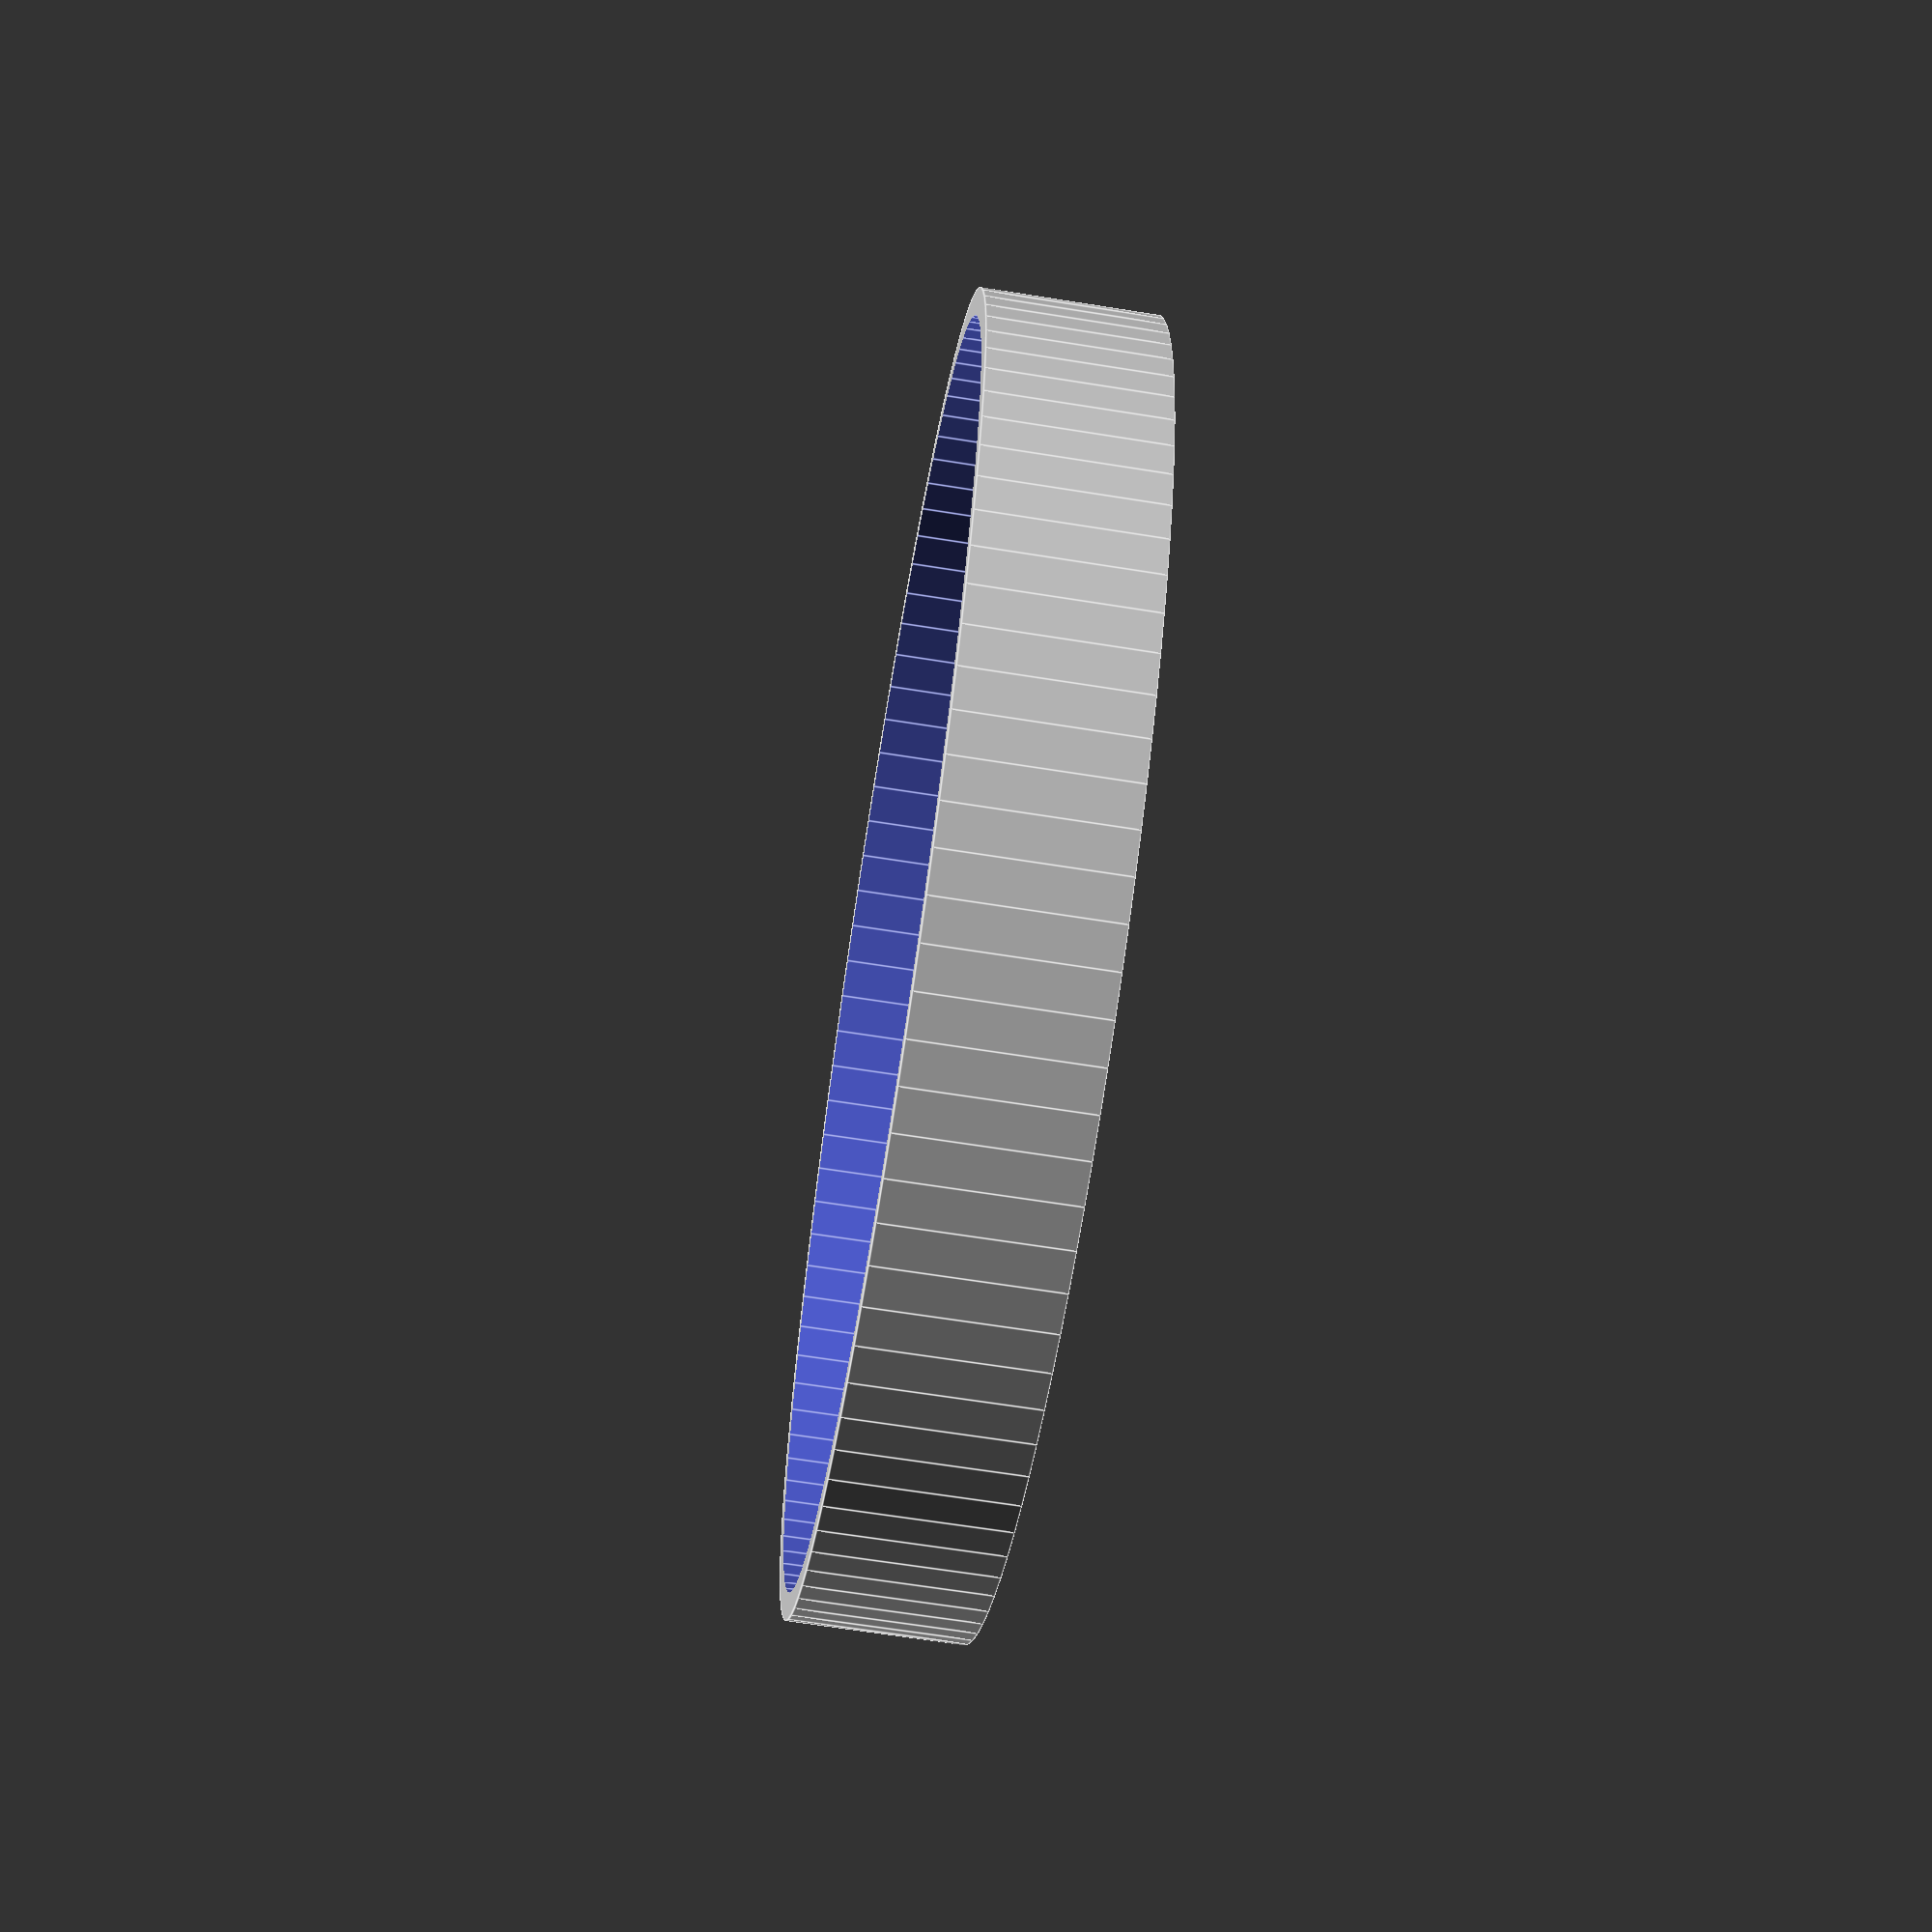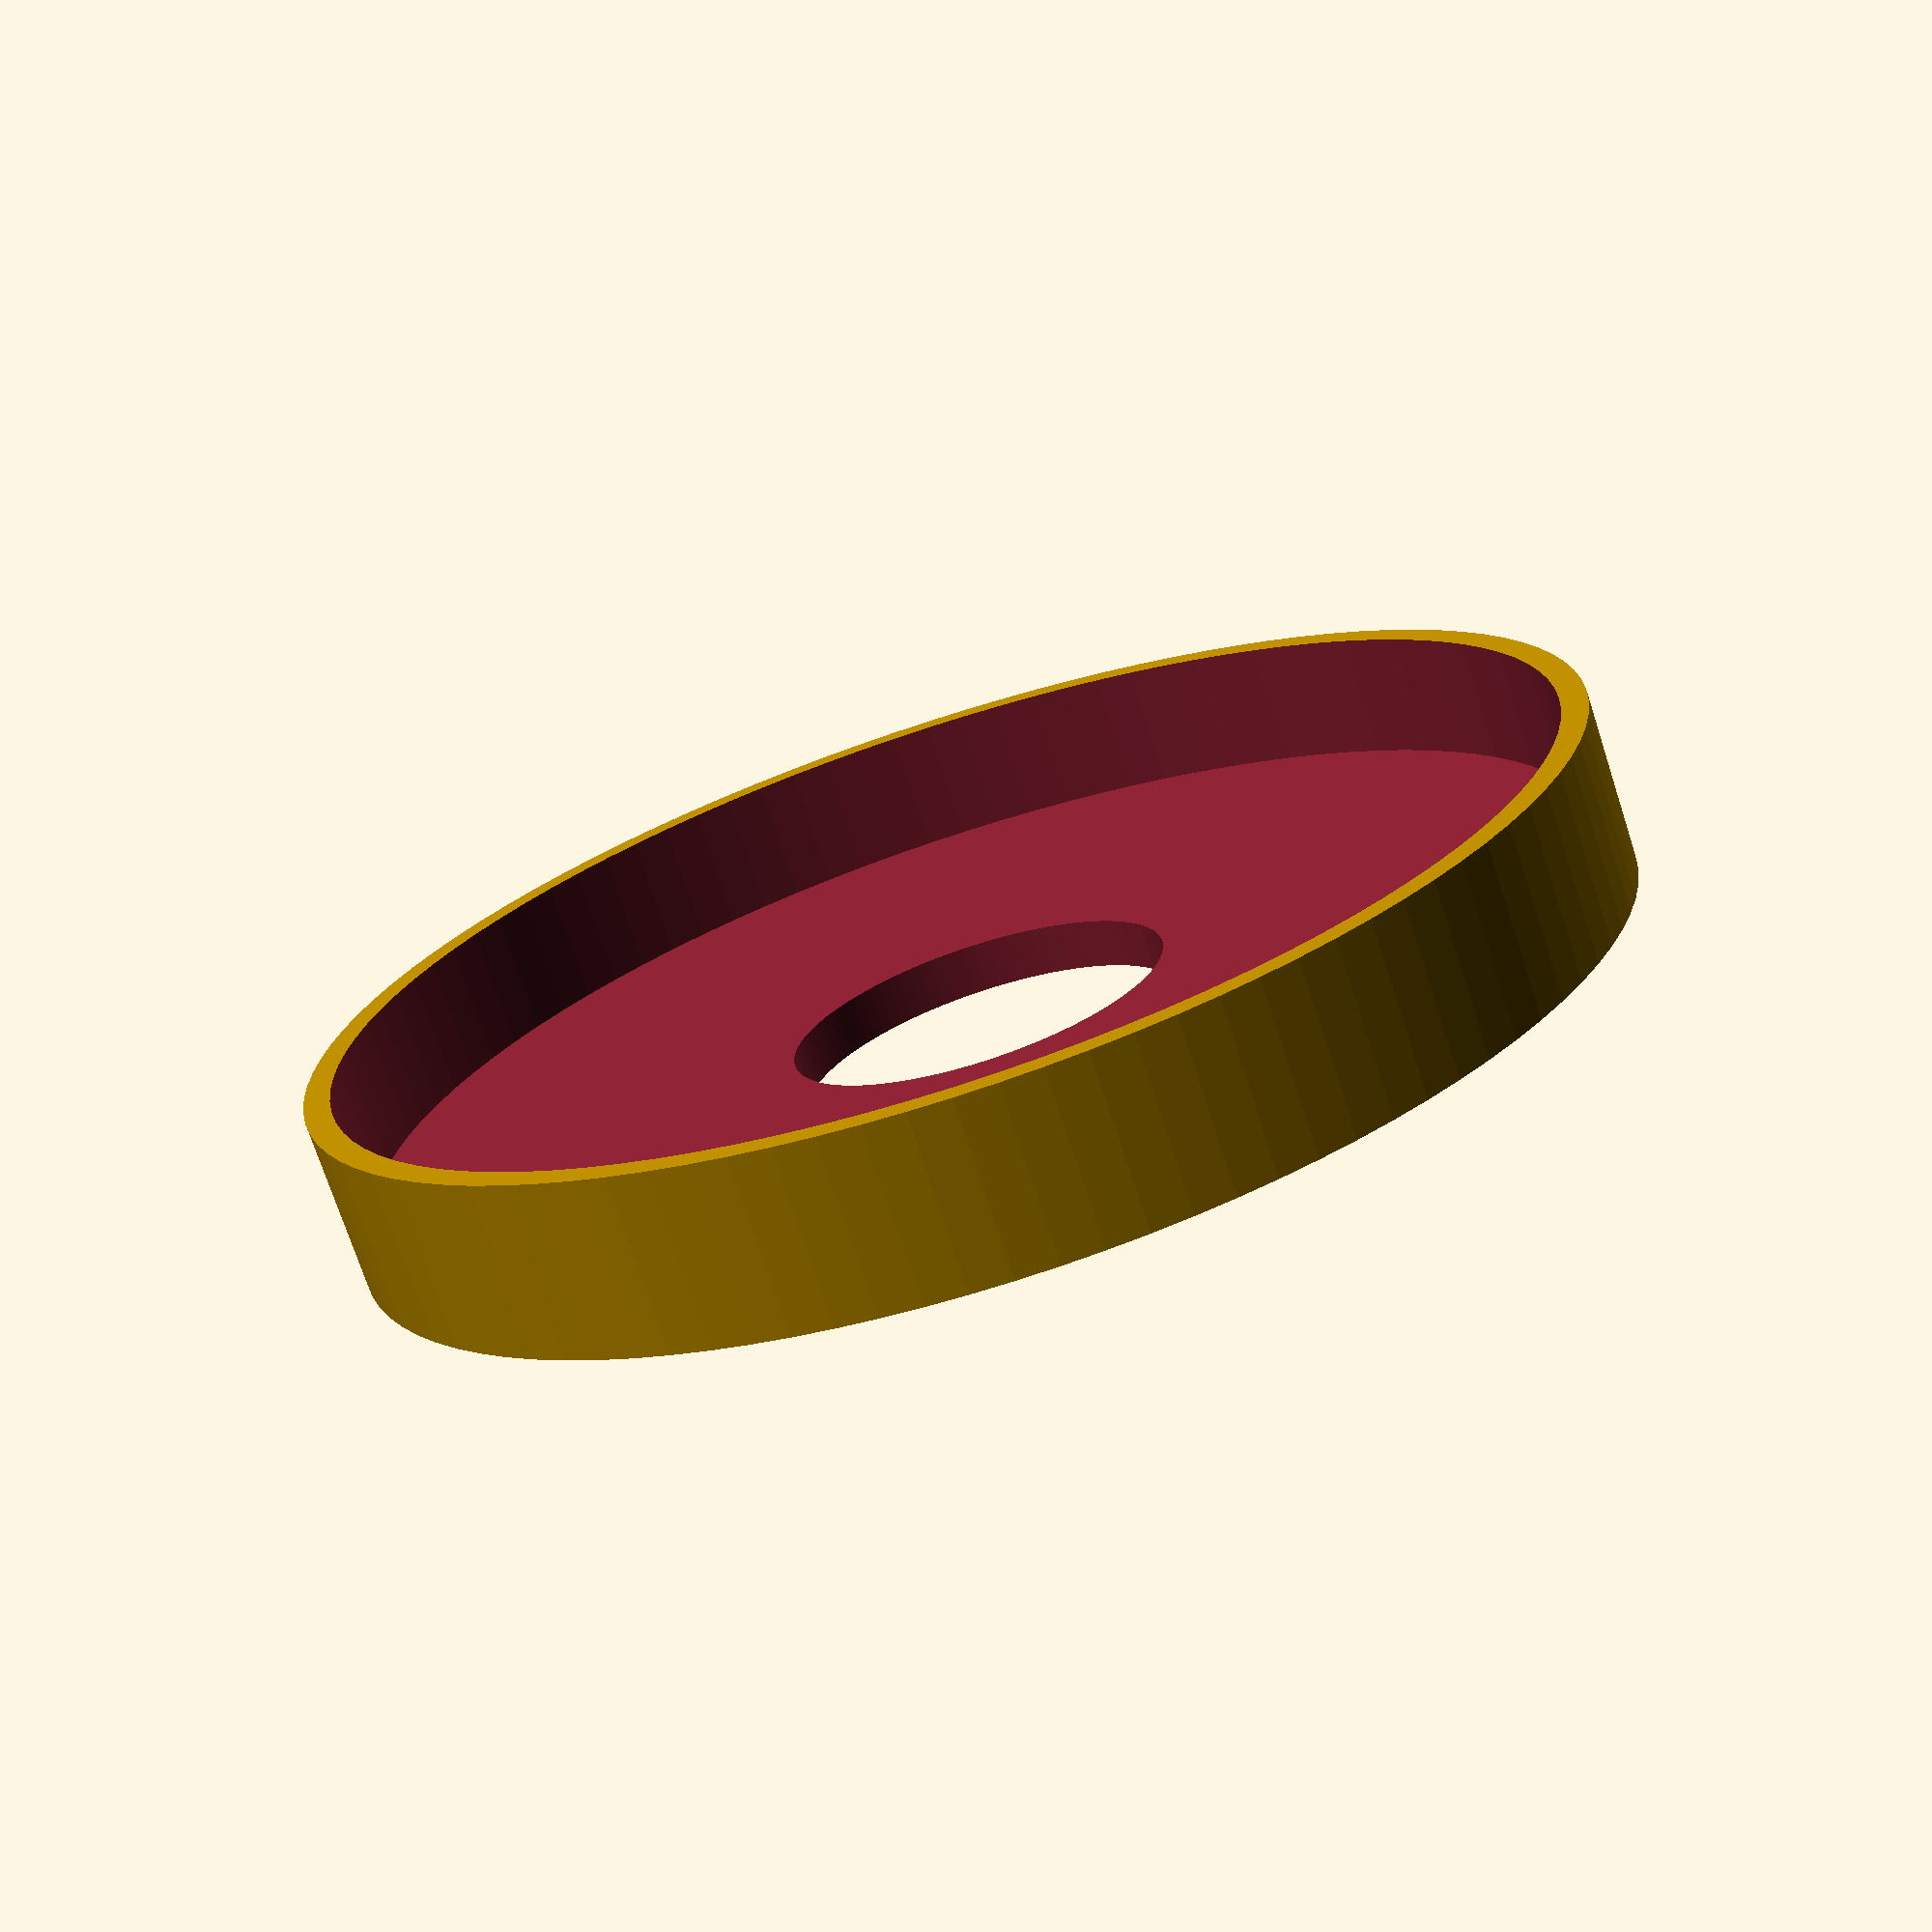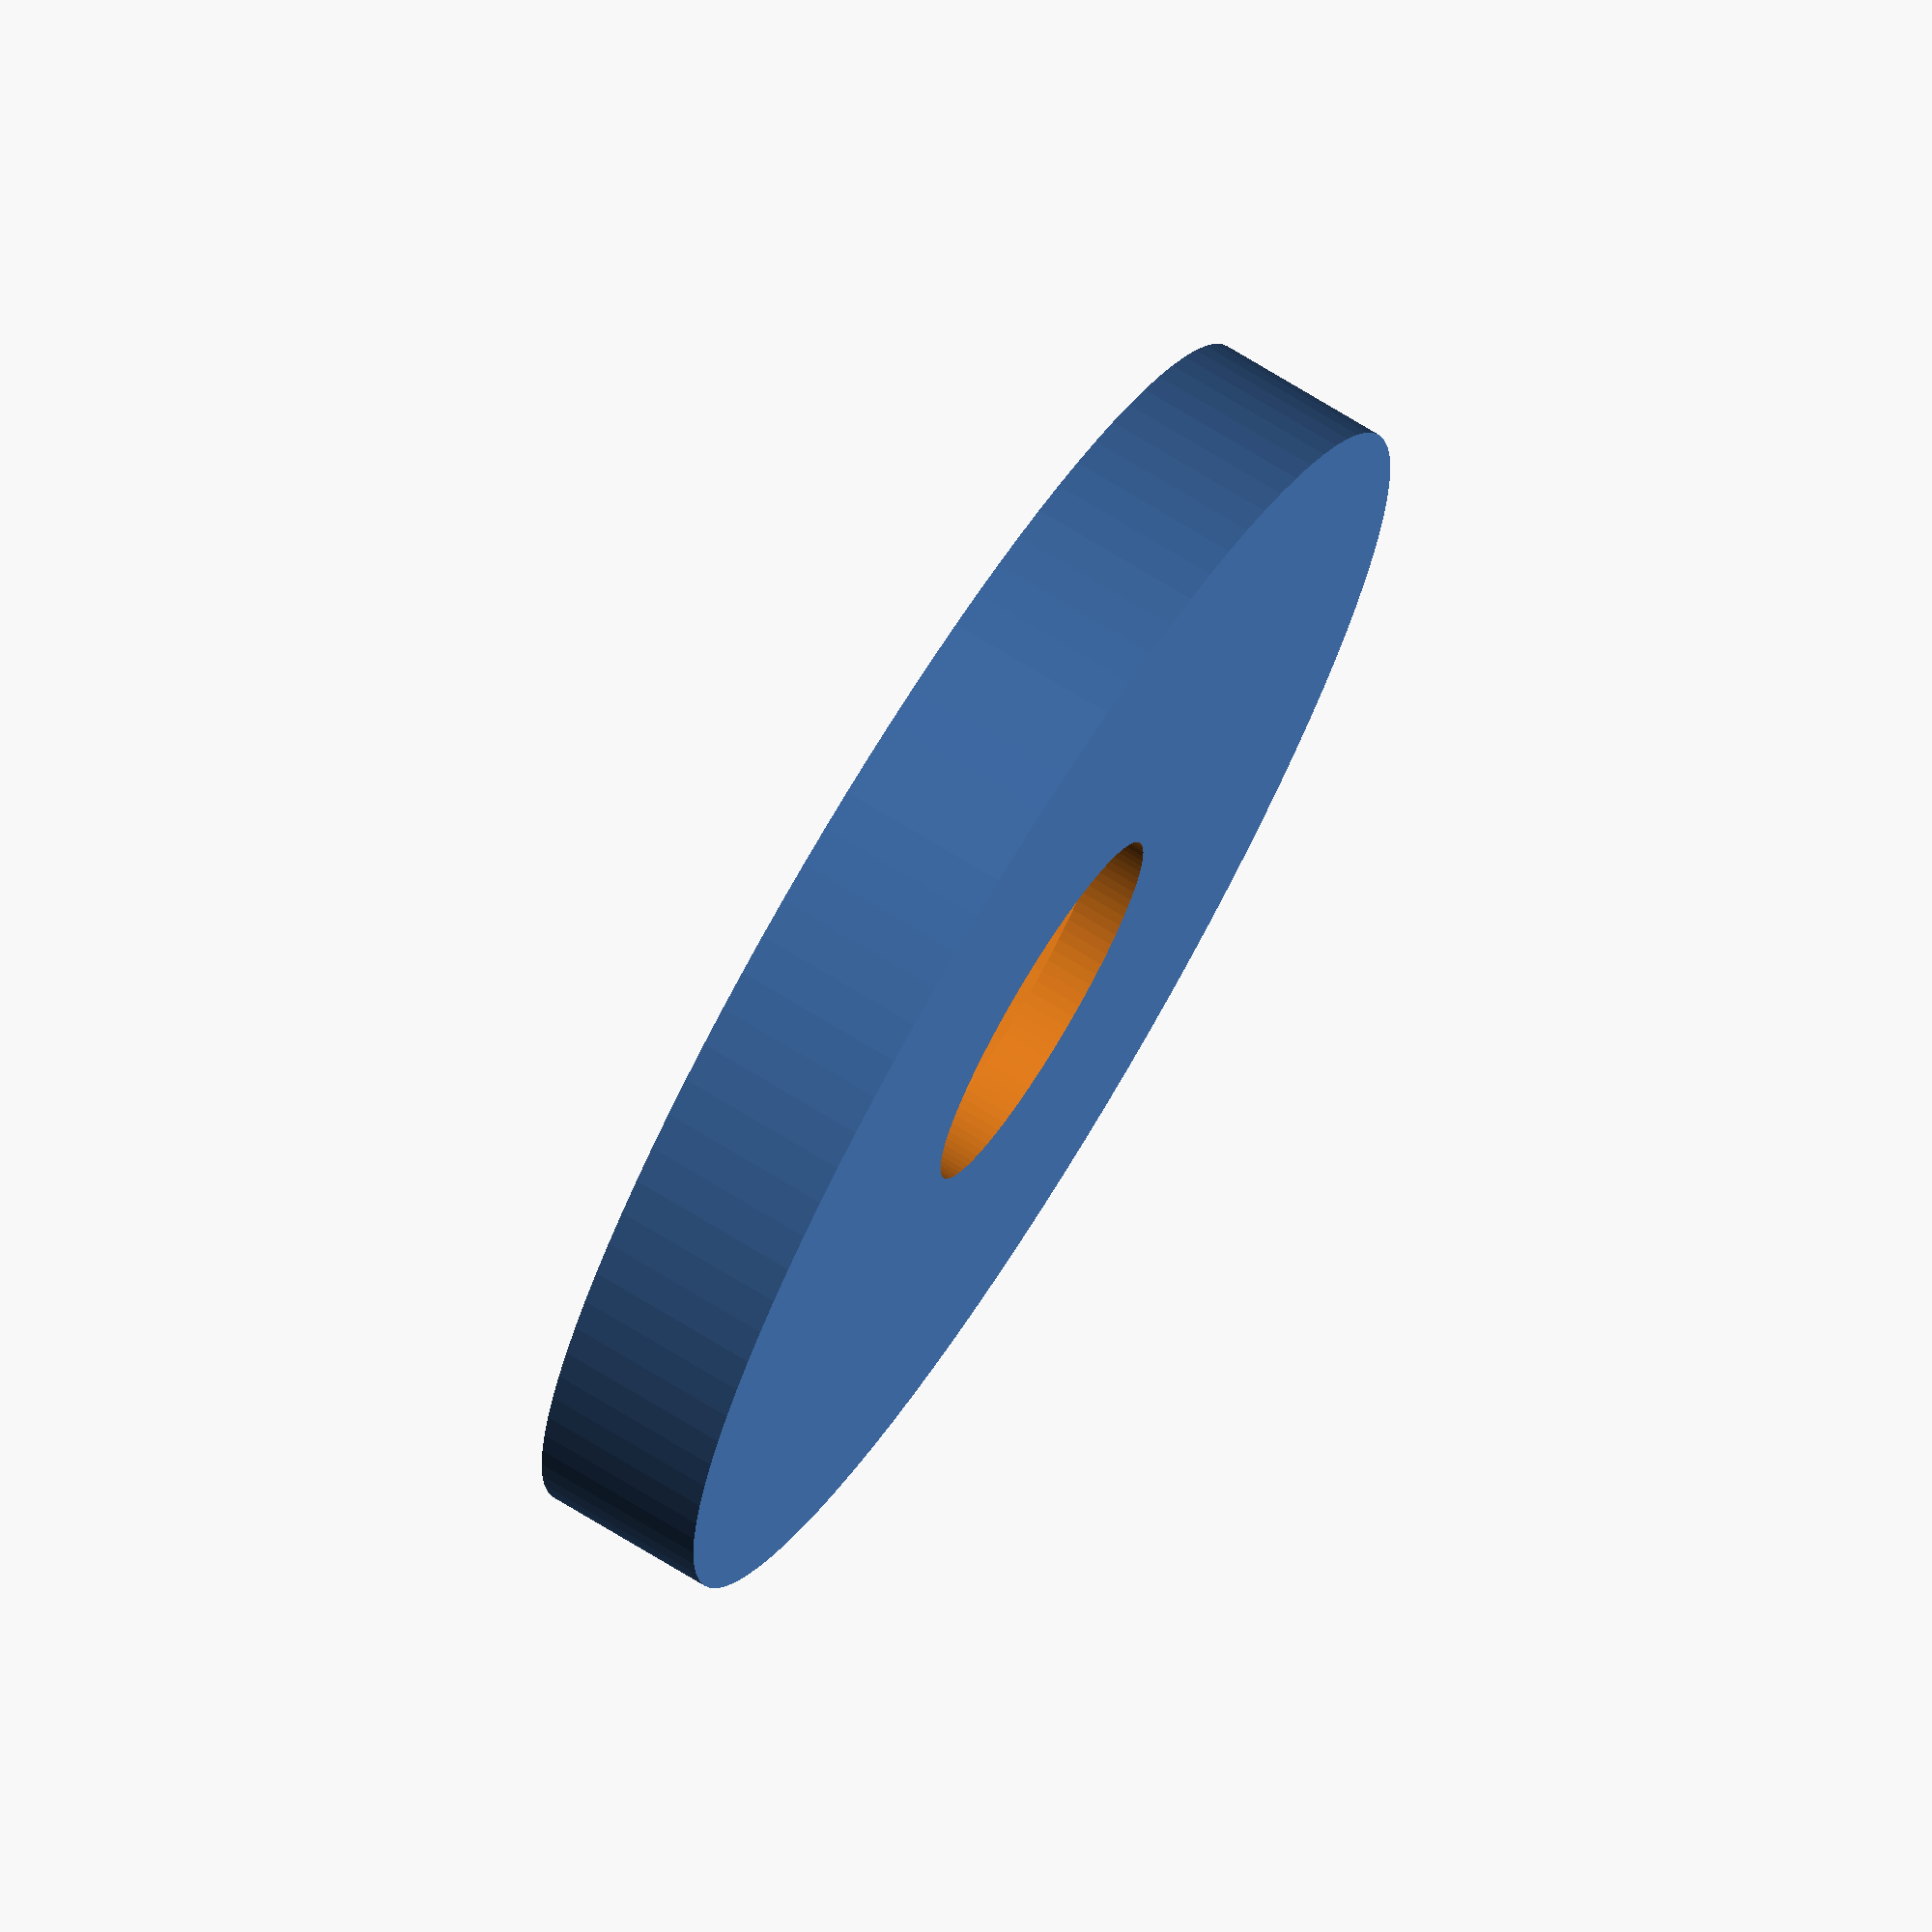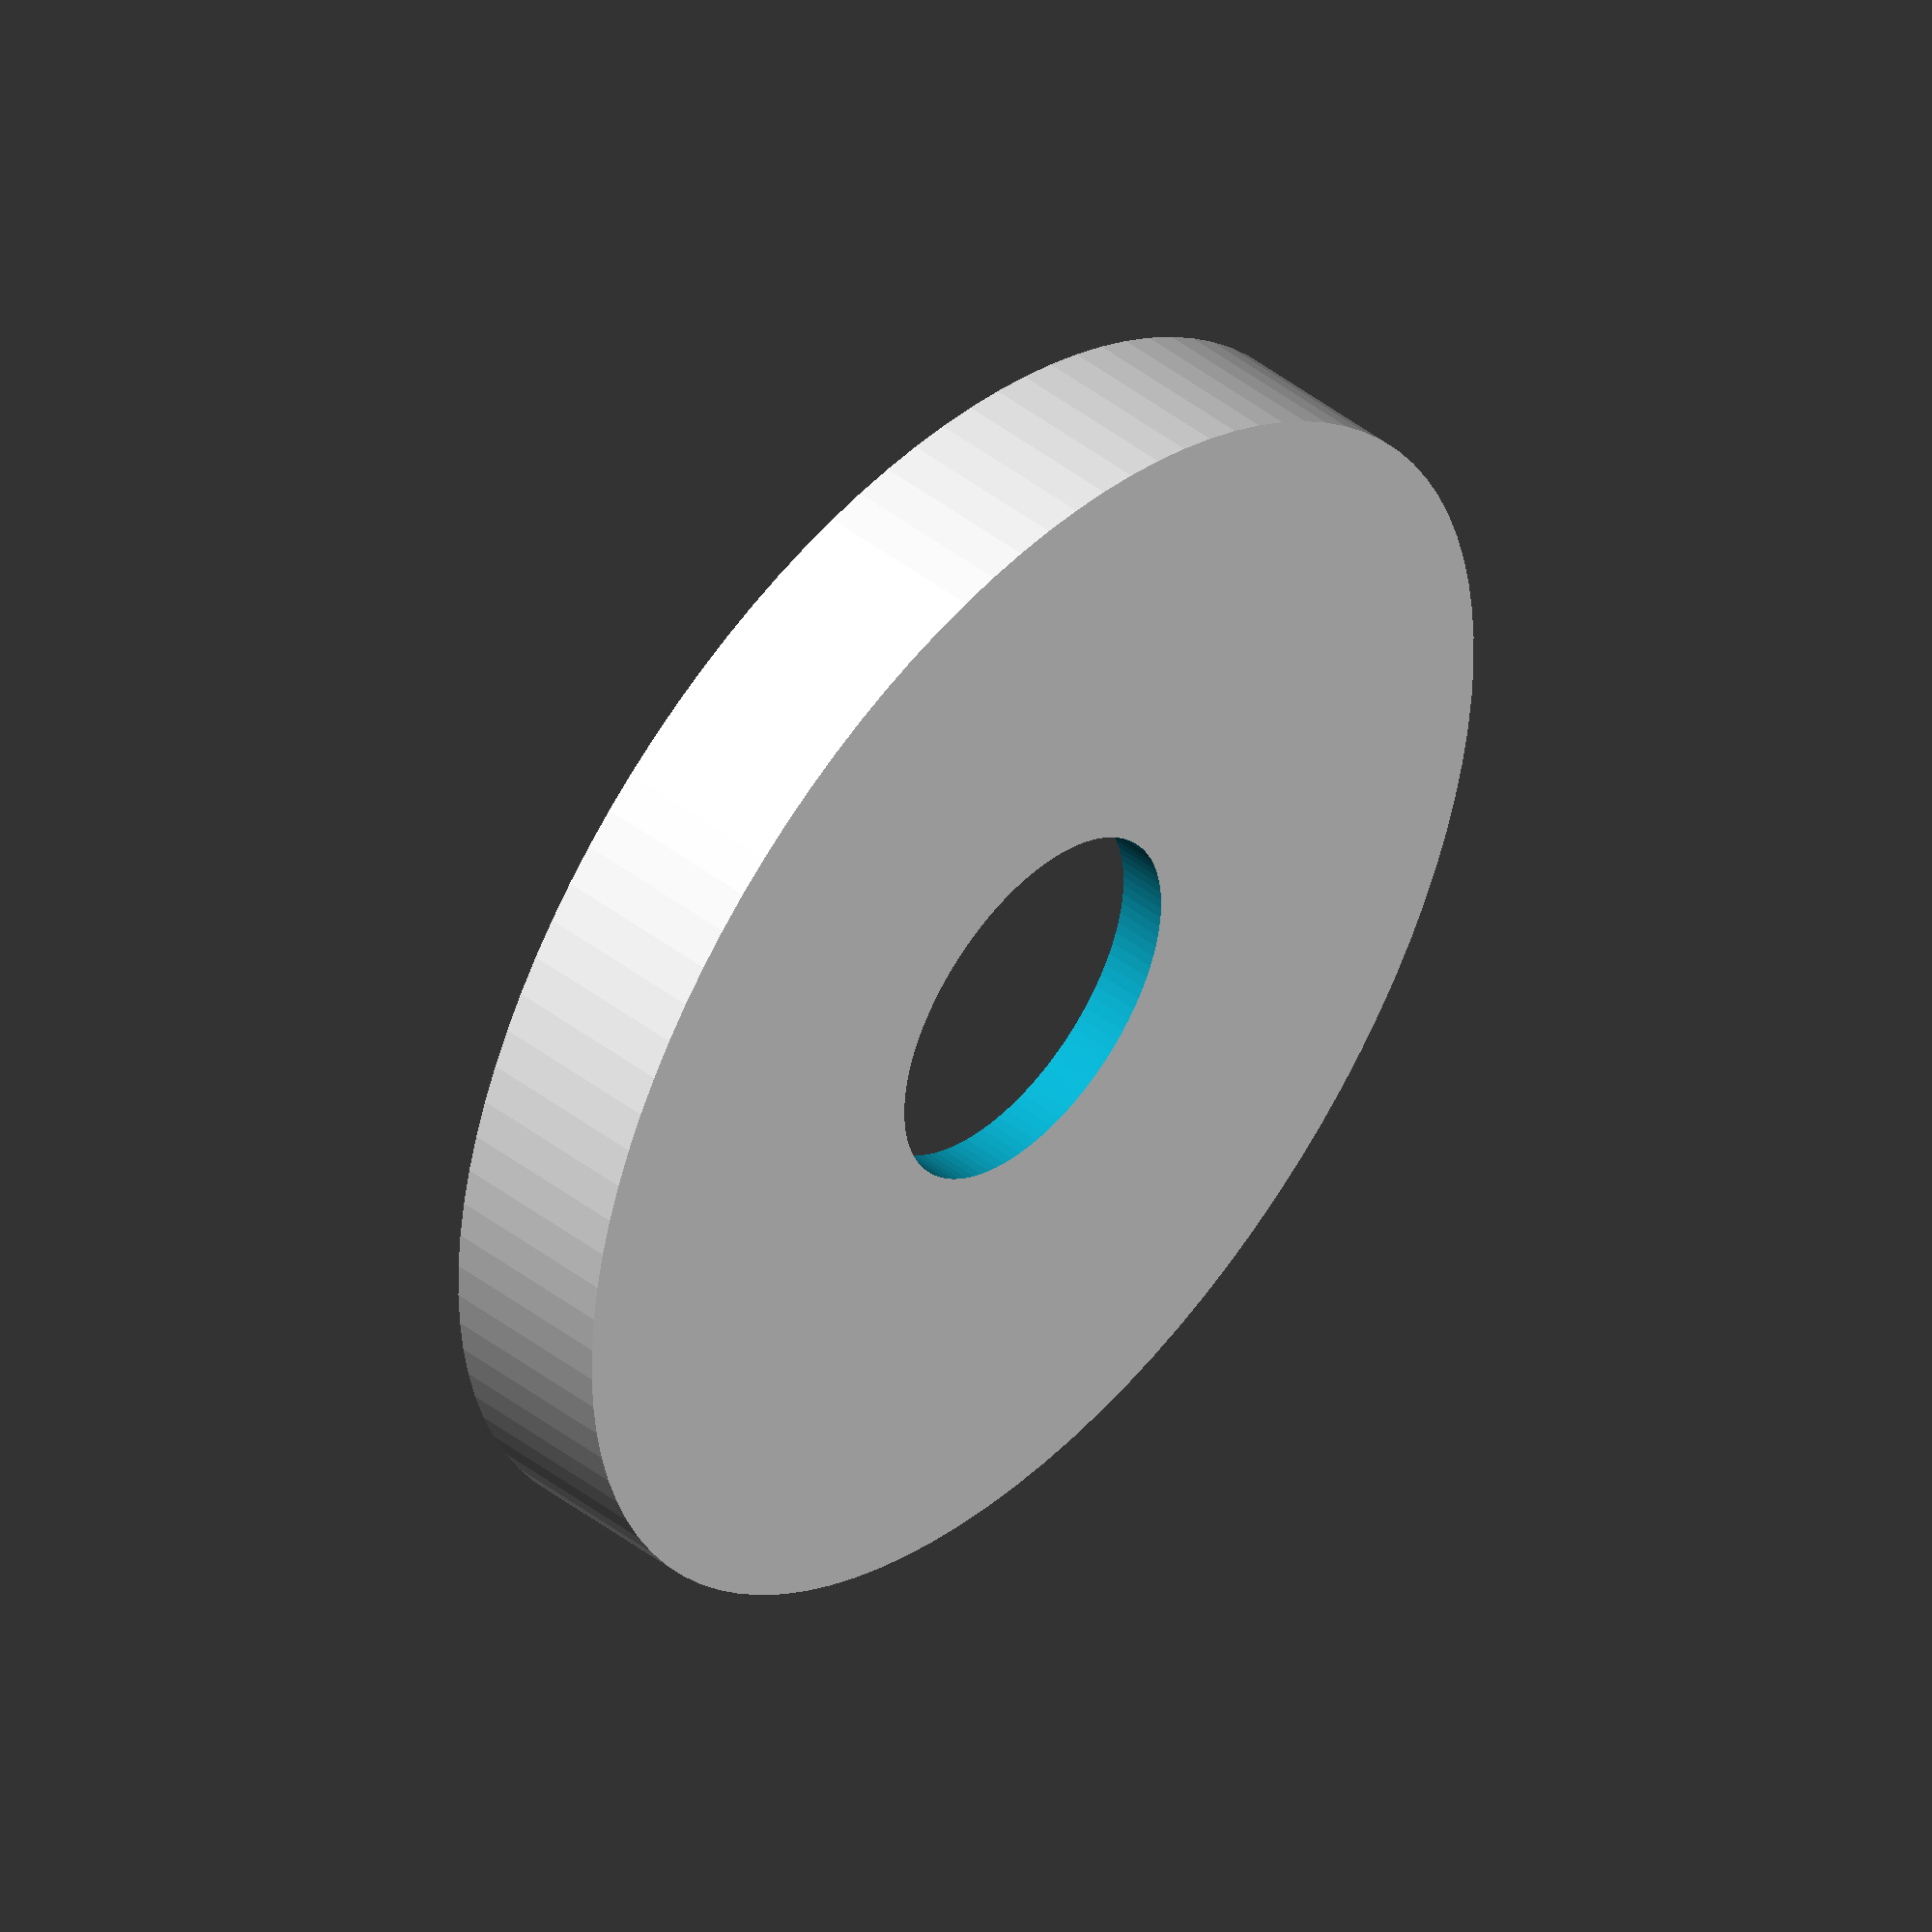
<openscad>
// This is a powder spill tray.
//
// Warning -- some sanding and fitting may be required.
//
// This is licensed under the creative commons+attribution license
//
// To fulfil the attribution requirement, please link to:
// http://www.thingiverse.com/thing:2207724

/* [Main] */

// Define number of facets (large numbers provide better smoothing)
$fn=100;

// Define height of the cylinder wall in mm
height=8.0;

// Define outside diameter of cylinder in mm
outside_diameter=60.0;

// Define wall thickness in mm
thickness=2.5;

// Define diameter of hole in mm
hole_diameter=17.47;

difference()
{
	// Make outer shape
	translate([0,0,0])              cylinder(h=height,r=outside_diameter/2,center=true);
	// Make inner shape
	translate([0,0,thickness/2]) cylinder(h=height-thickness+.5,r=(outside_diameter-thickness)/2,center=true);
	// Drill hole
	translate([0,0,thickness])    cylinder(h=2*height,r=hole_diameter/2,center=true);
}
</openscad>
<views>
elev=244.4 azim=142.7 roll=99.2 proj=p view=edges
elev=252.6 azim=167.8 roll=162.0 proj=p view=solid
elev=287.3 azim=61.1 roll=121.5 proj=o view=solid
elev=134.1 azim=206.7 roll=48.6 proj=o view=wireframe
</views>
